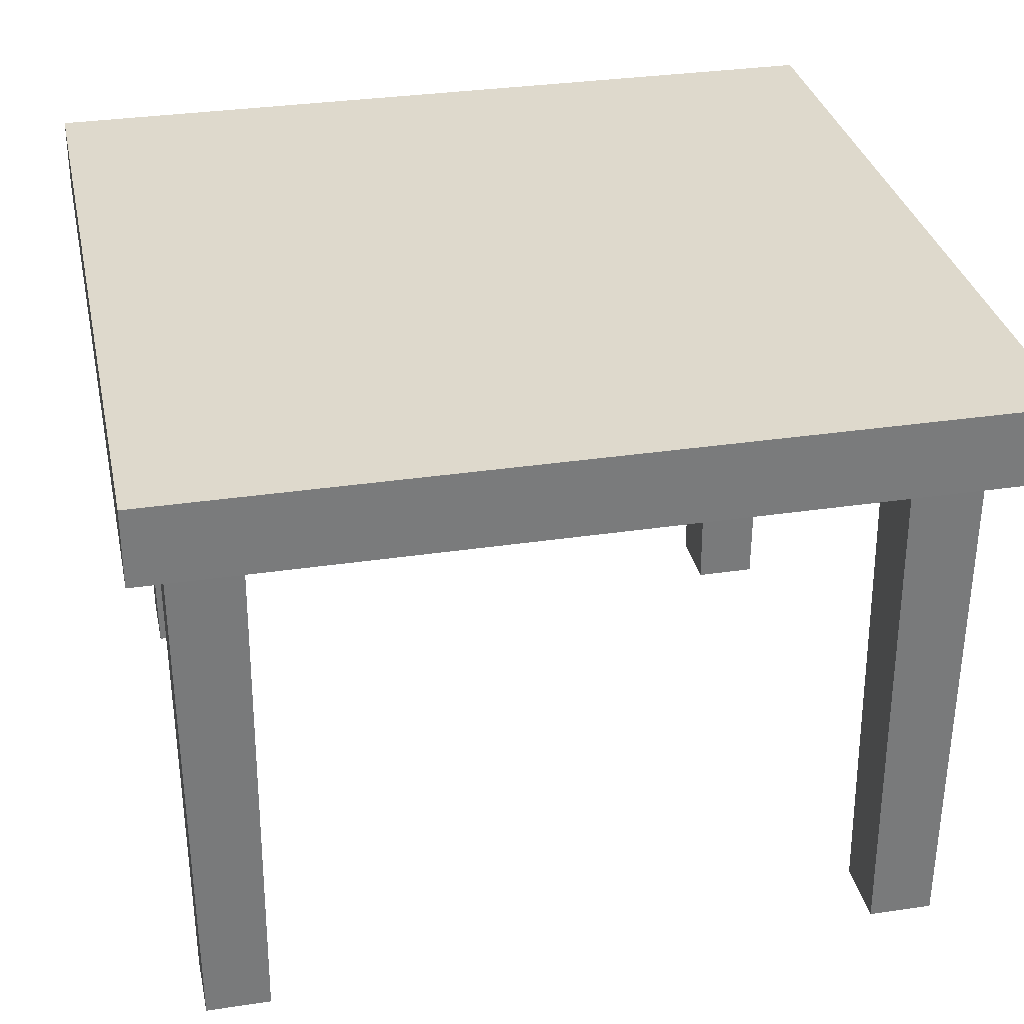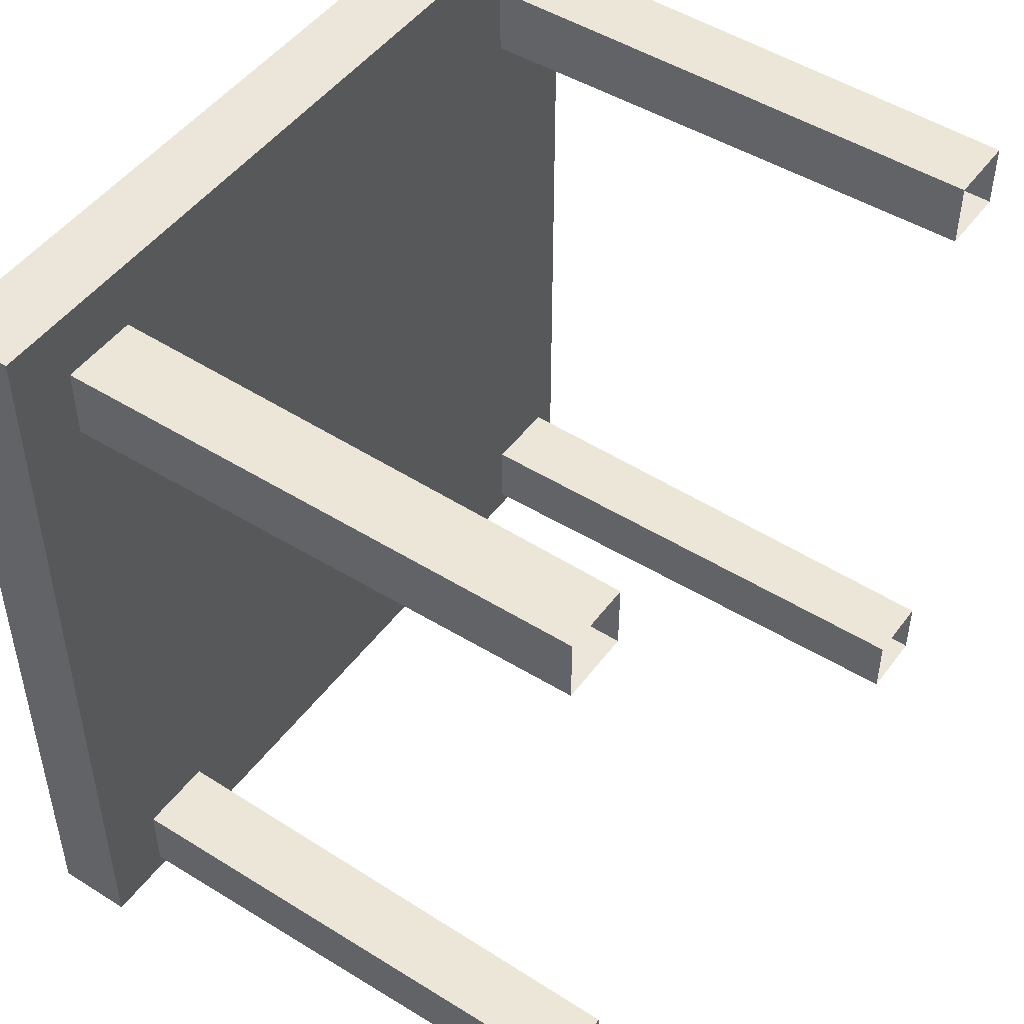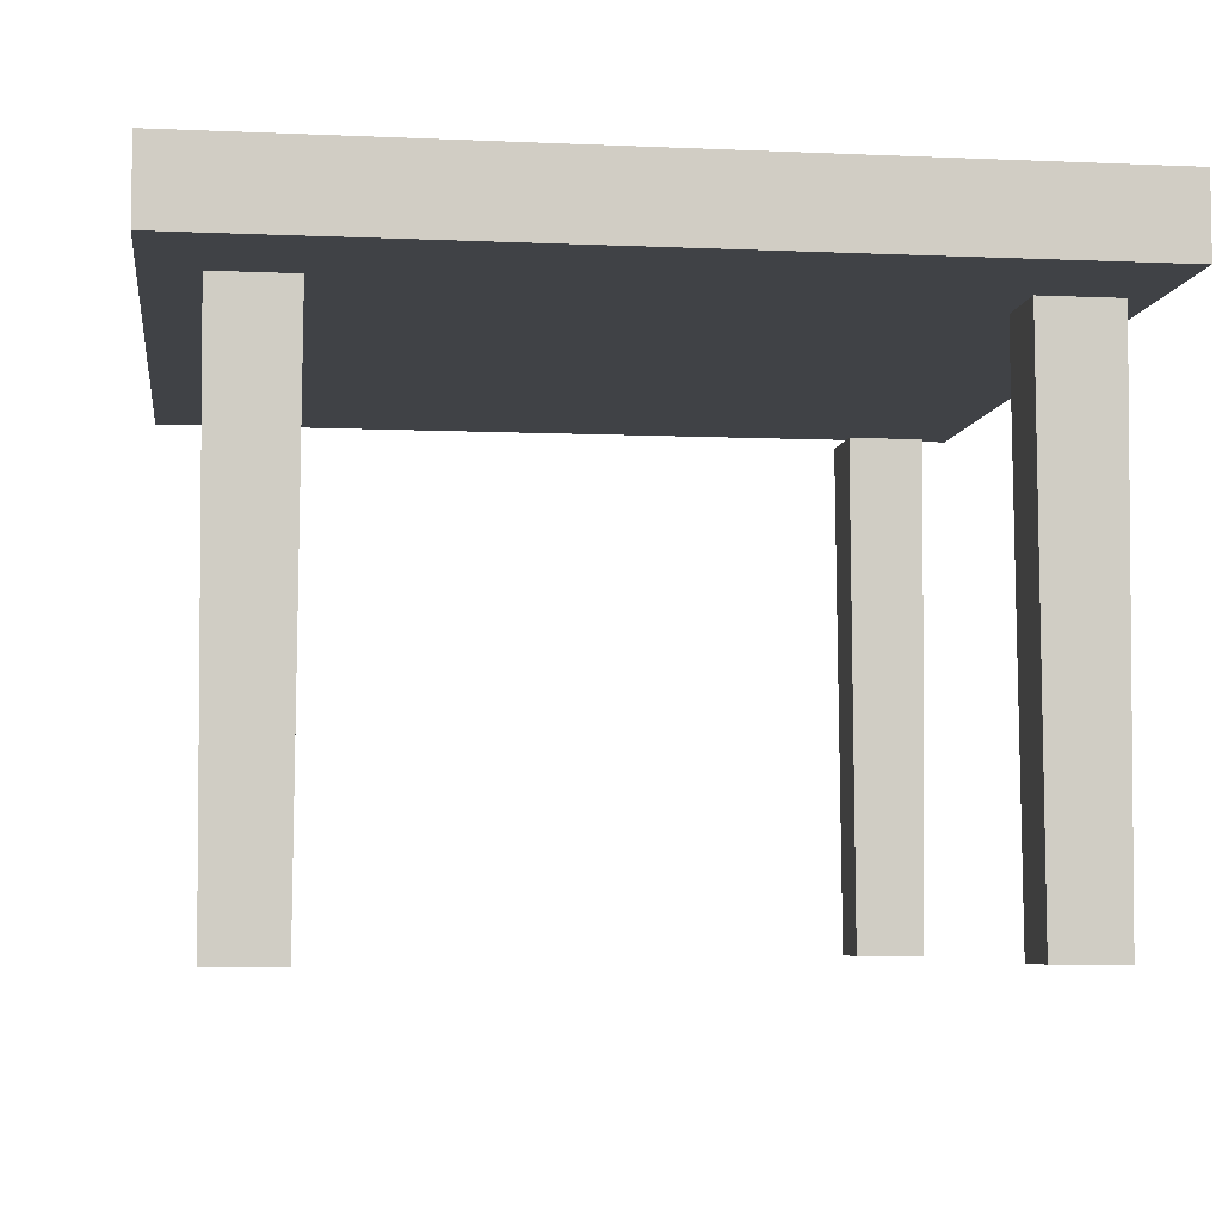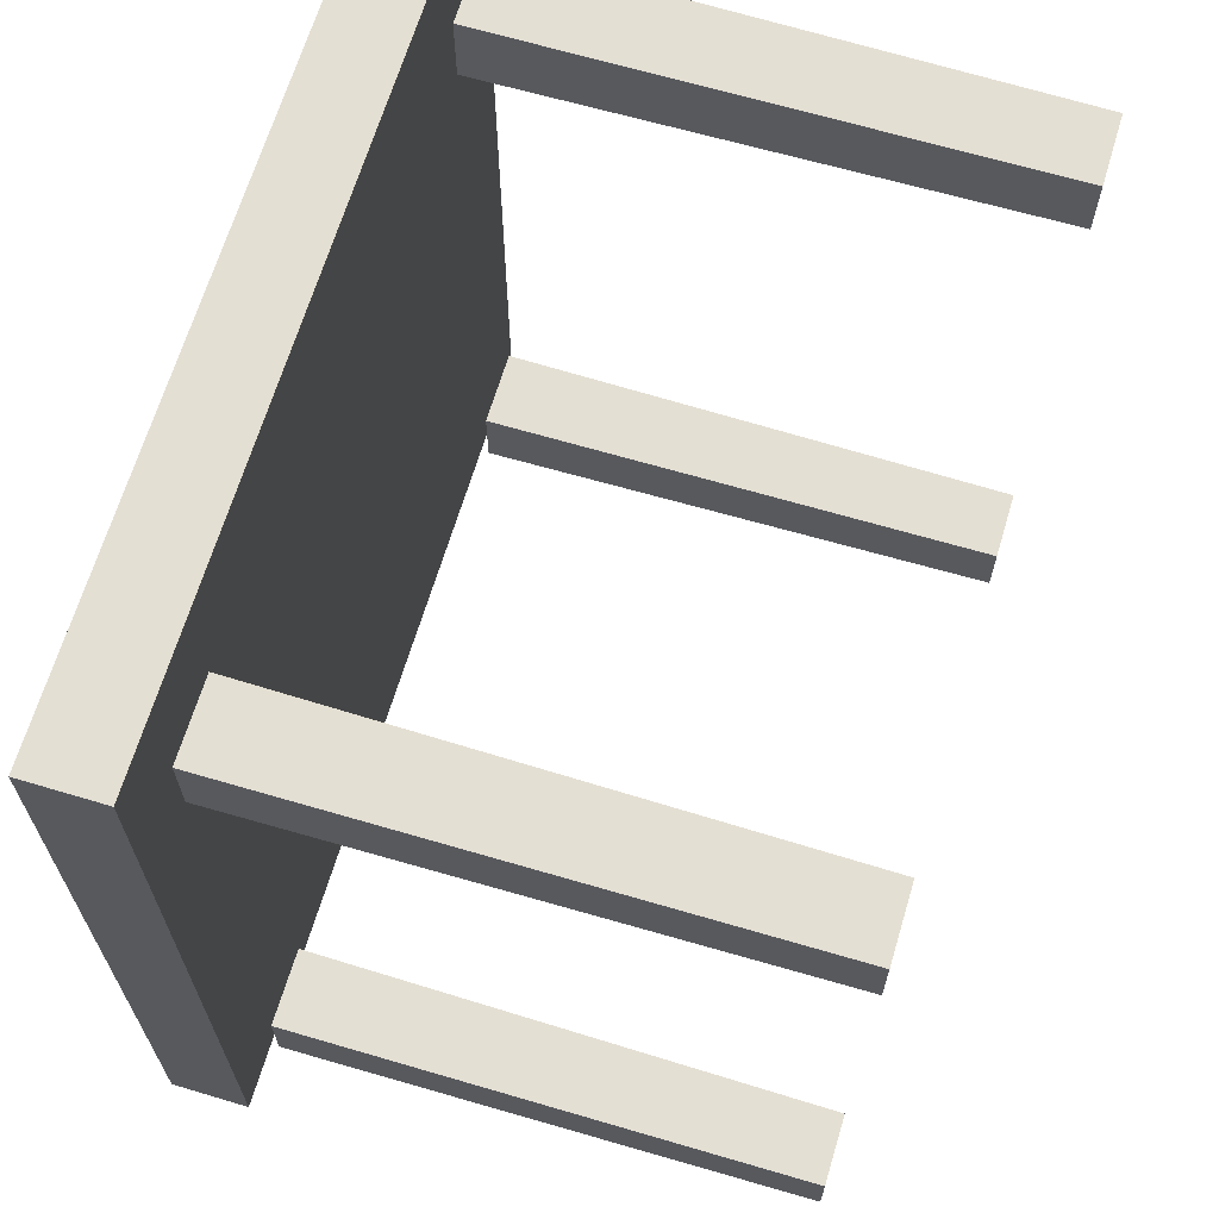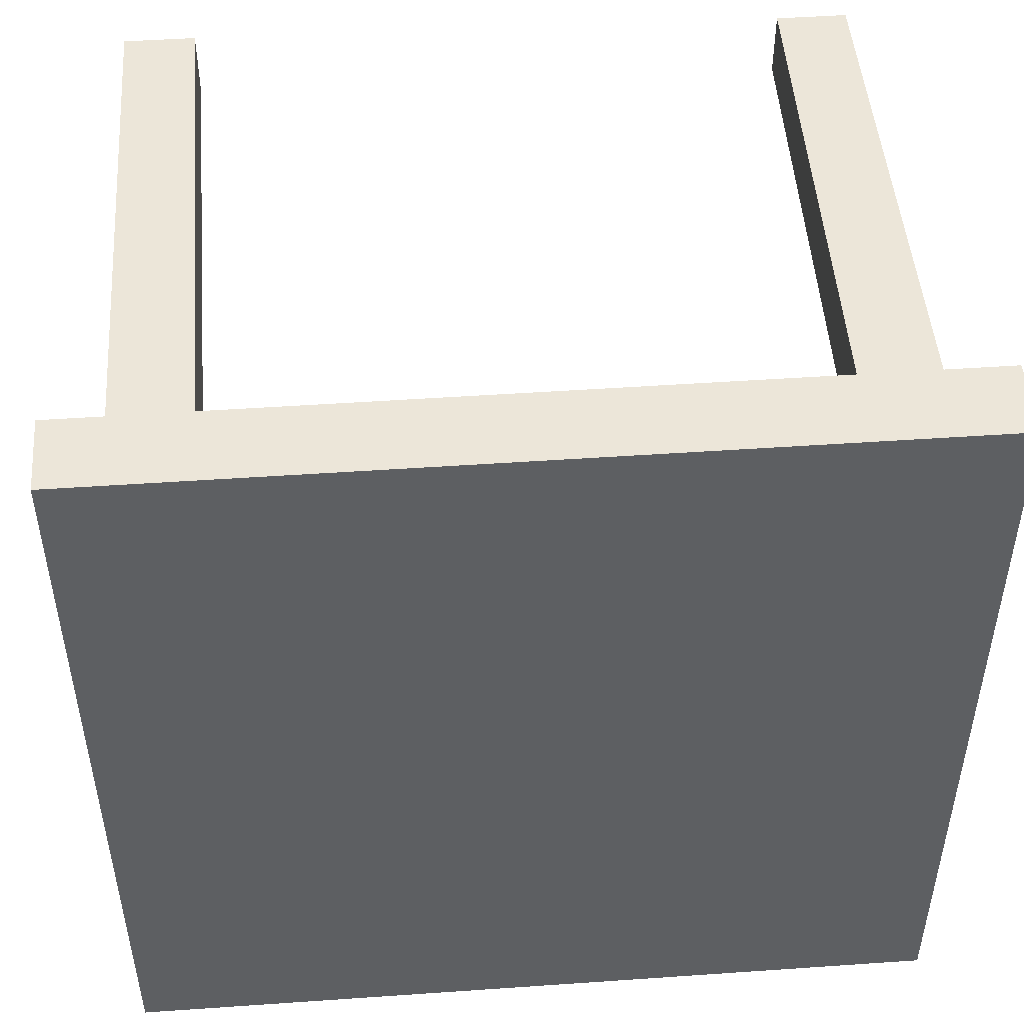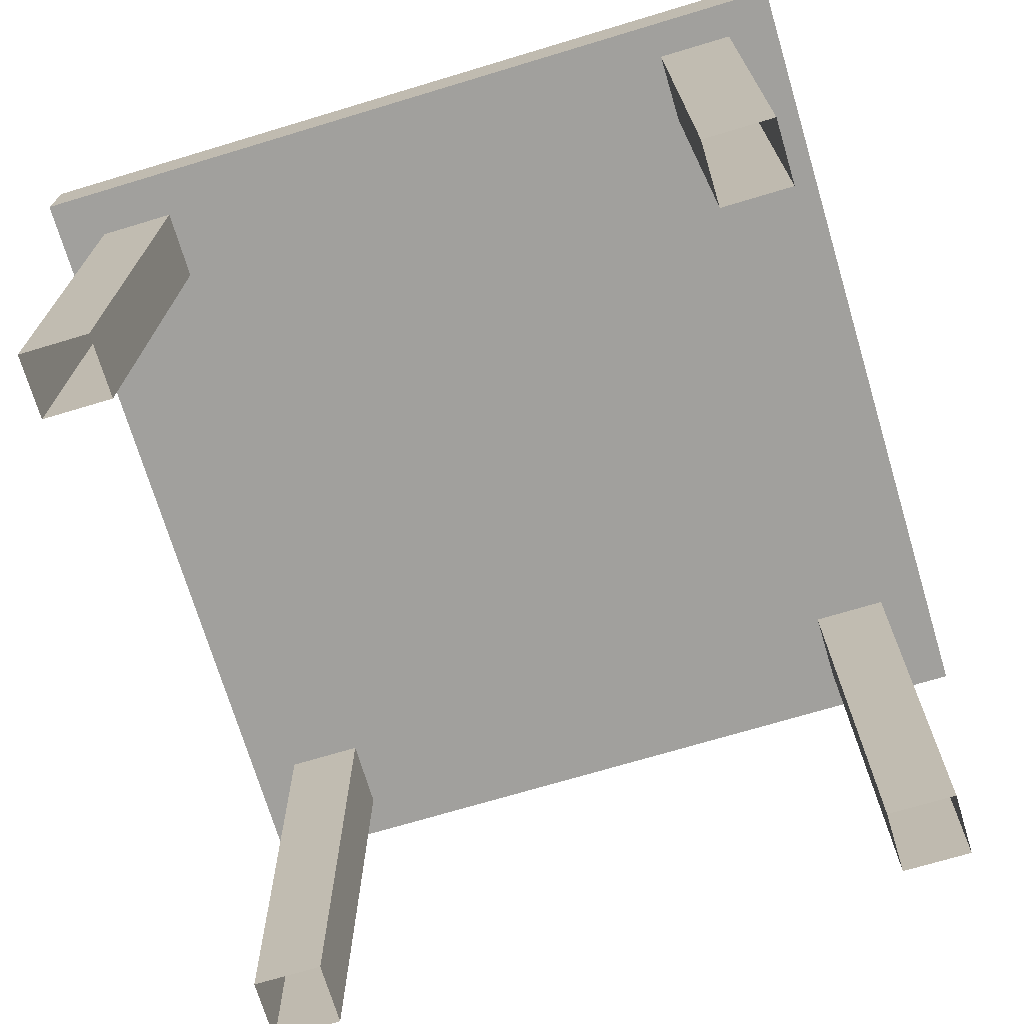
<metadata>
{"format":"obj","ext":"obj","renderer":"f3d","projection":"perspective","resolution":1024,"background":"white","views":[{"elev":32.0,"azim":78.1,"up":"+Y"},{"elev":48.5,"azim":-55.0,"up":"+Z"},{"elev":-6.2,"azim":172.3,"up":"+Y"},{"elev":66.5,"azim":-73.3,"up":"+Z"},{"elev":49.1,"azim":175.6,"up":"+Z"},{"elev":-71.7,"azim":16.7,"up":"+Y"}]}
</metadata>
<code>
o TableSmall.001
v 0.5104 0.7205 0.5166
v 0.5104 0.8158 0.5166
v -0.5104 0.7205 0.5166
v -0.5104 0.8158 0.5166
v 0.5104 0.7205 -0.5166
v 0.5104 0.8158 -0.5166
v -0.5104 0.7205 -0.5166
v -0.5104 0.8158 -0.5166
v 0.3515 0.6991 -0.4557
v 0.4458 0.6991 0.4753
v 0.4458 0.6991 -0.4557
v 0.3515 0.6991 0.4753
v 0.3515 0.6991 -0.3677
v 0.4458 0.6991 0.3873
v 0.4458 0.6991 -0.3677
v 0.3515 0.6991 0.3873
v 0.4412 0.05482 0.4707
v 0.3561 0.05482 0.4707
v 0.3561 0.05482 0.392
v 0.4412 0.05482 0.392
v 0.4412 0.05482 -0.3724
v 0.3561 0.05482 -0.3724
v 0.3561 0.05482 -0.4511
v 0.4412 0.05482 -0.4511
v -0.4458 0.6991 -0.4557
v -0.3515 0.6991 -0.4557
v -0.4458 0.6991 -0.3677
v -0.3515 0.6991 -0.3677
v -0.3561 0.05482 -0.3724
v -0.4412 0.05482 -0.3724
v -0.4412 0.05482 -0.4511
v -0.3561 0.05482 -0.4511
v -0.4458 0.6991 0.3743
v -0.3515 0.6991 0.3743
v -0.4458 0.6991 0.4623
v -0.3515 0.6991 0.4623
v -0.3561 0.05482 0.4576
v -0.4412 0.05482 0.4576
v -0.4412 0.05482 0.3789
v -0.3561 0.05482 0.3789
f 1 2 4 3
f 3 4 8 7
f 7 8 6 5
f 5 6 2 1
f 3 7 5 1
f 8 4 2 6
f 17 10 12 18
f 18 12 16 19
f 19 16 14 20
f 20 14 10 17
f 24 11 15 21
f 16 12 10 14
f 23 9 11 24
f 22 13 9 23
f 21 15 13 22
f 9 13 15 11
f 32 26 28 29
f 31 25 26 32
f 30 27 25 31
f 29 28 27 30
f 25 27 28 26
f 40 34 36 37
f 39 33 34 40
f 38 35 33 39
f 37 36 35 38
f 33 35 36 34

</code>
